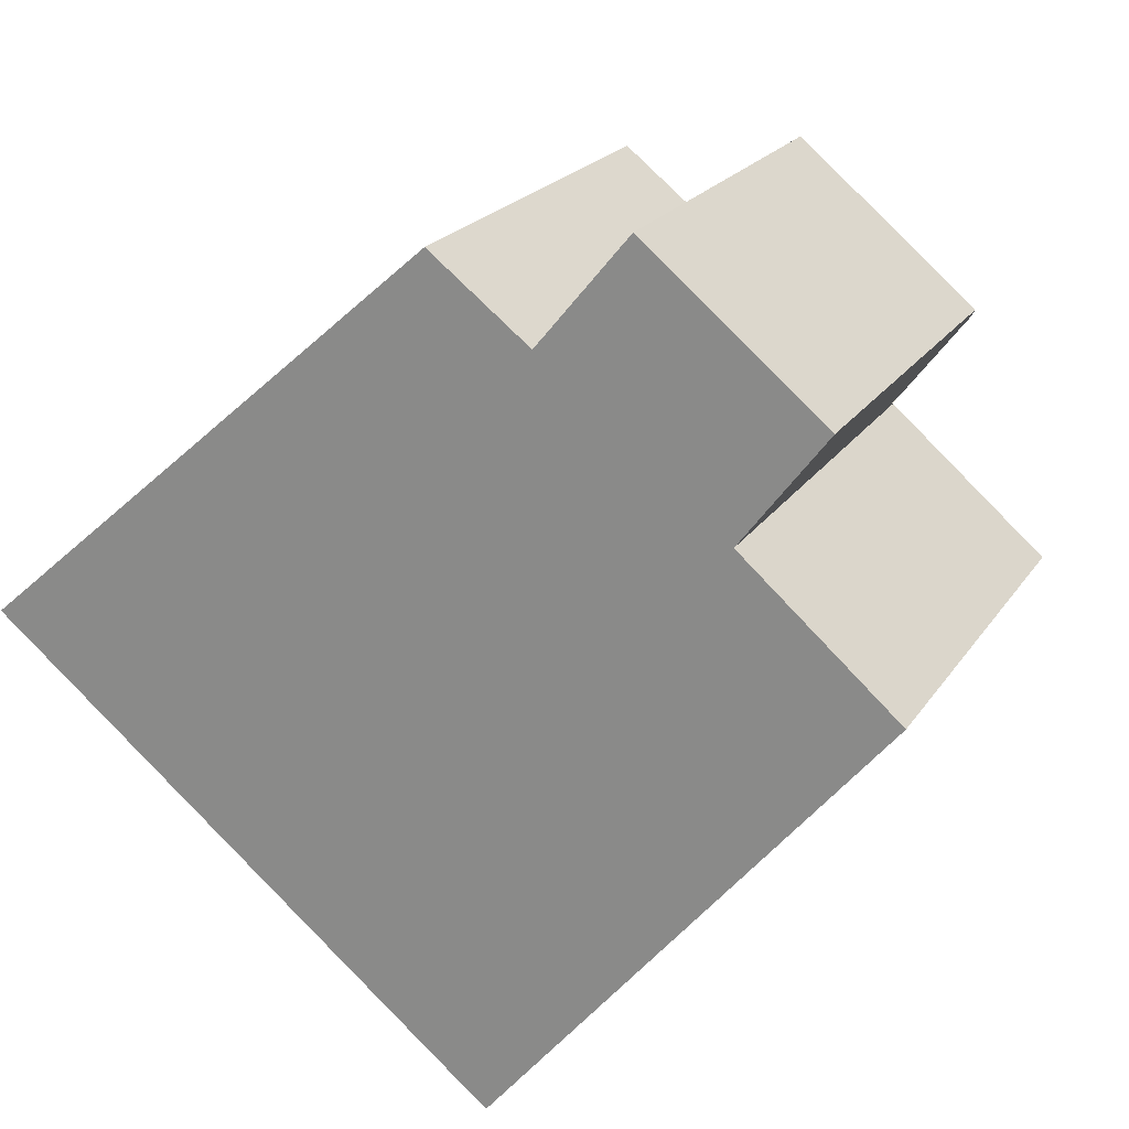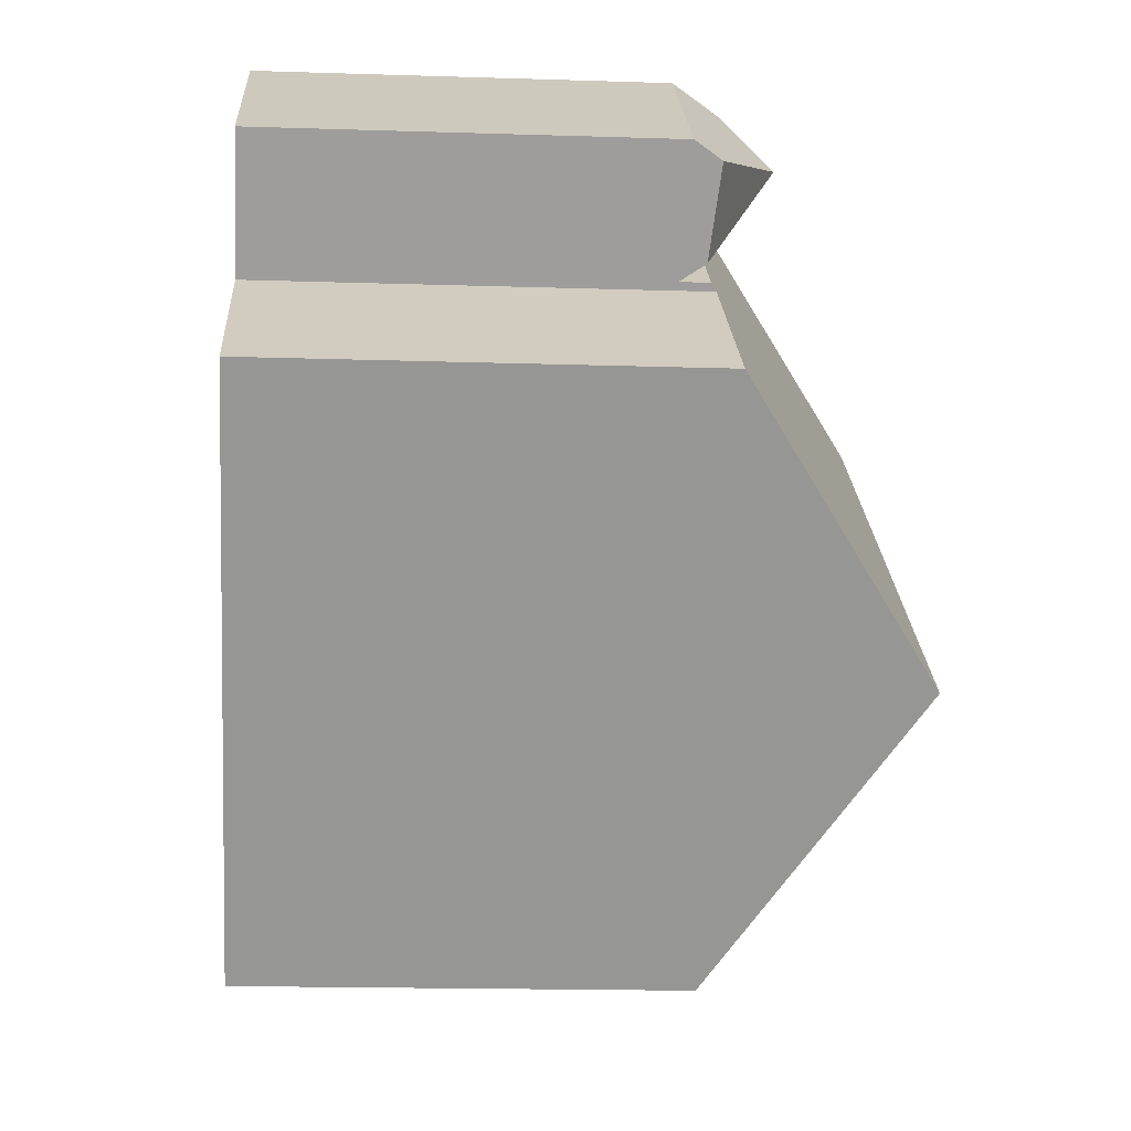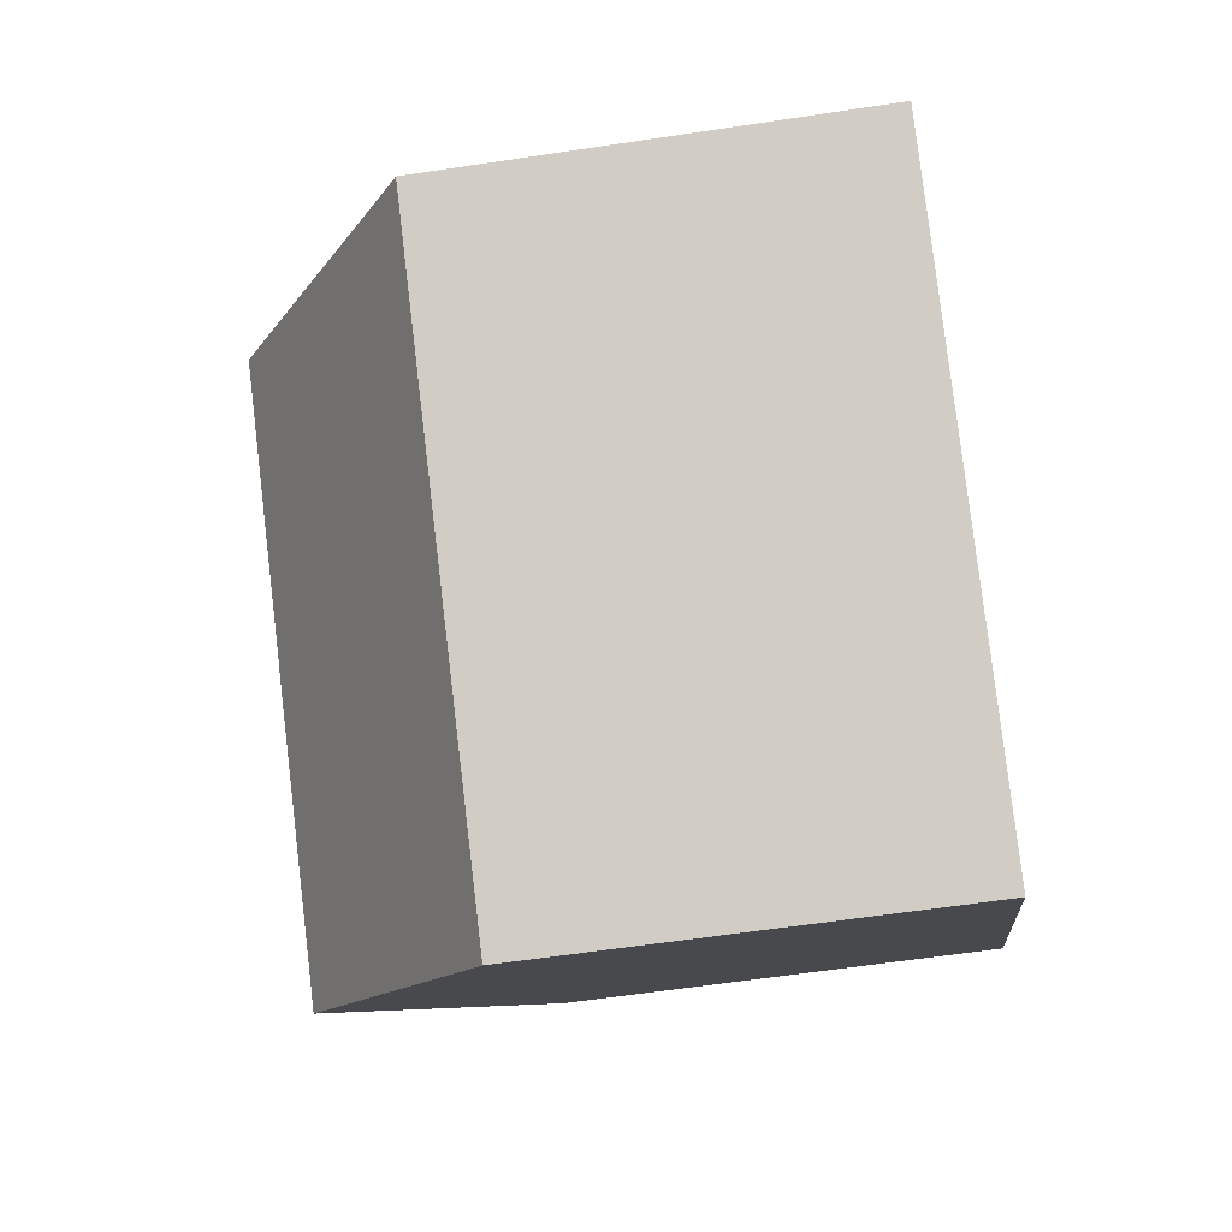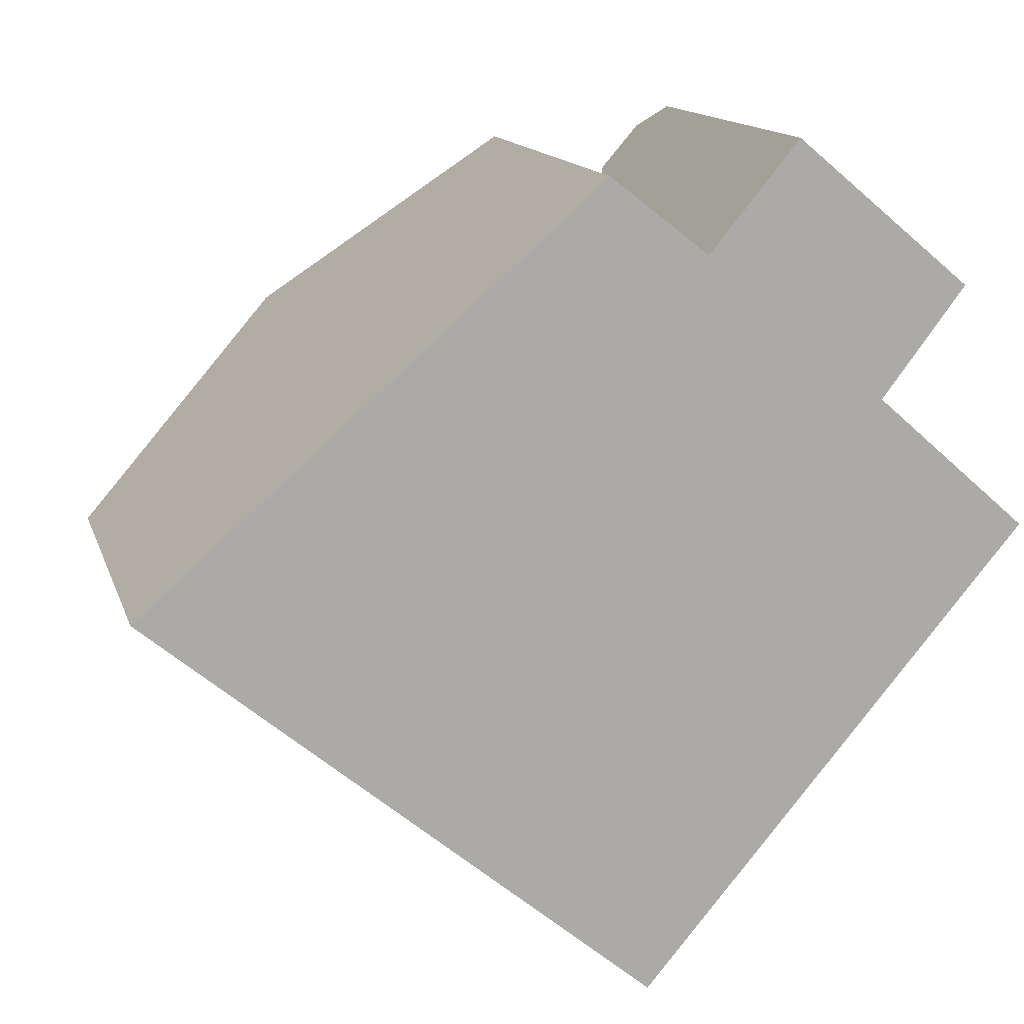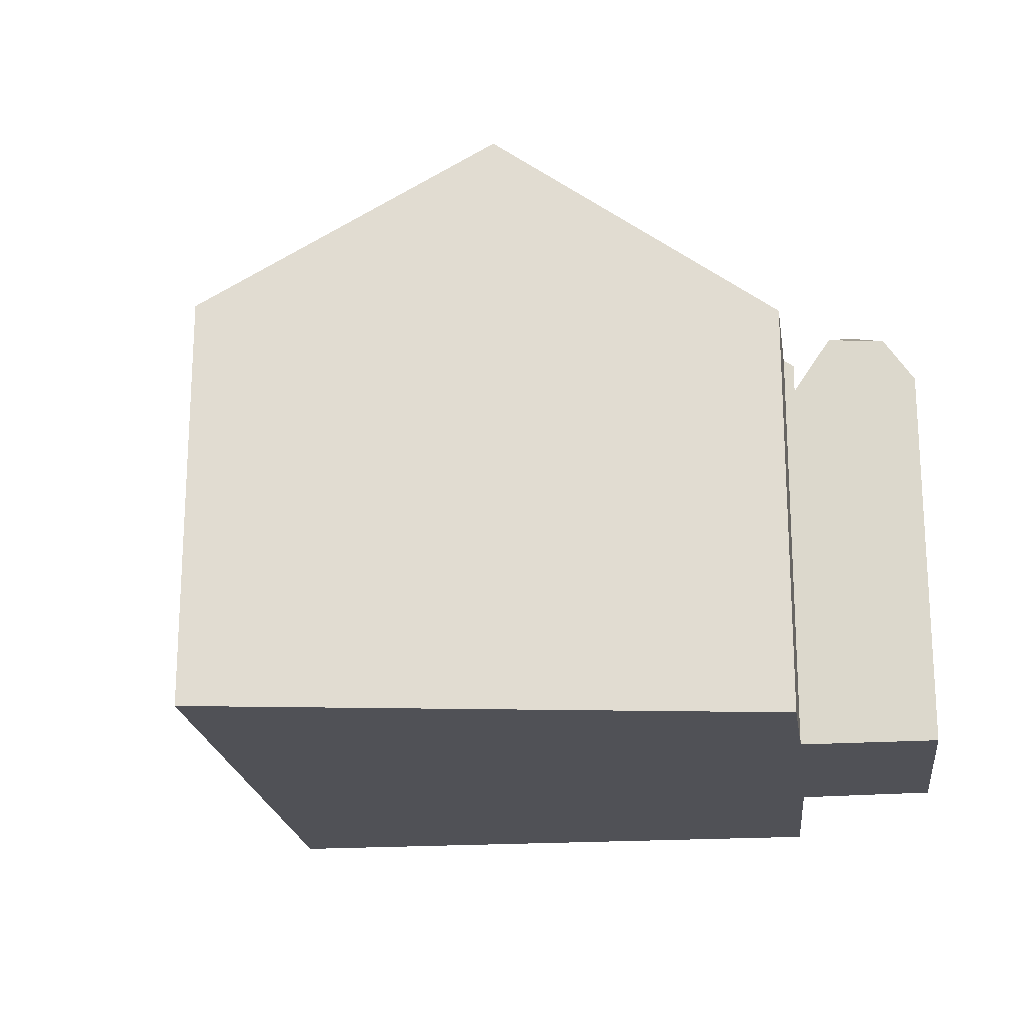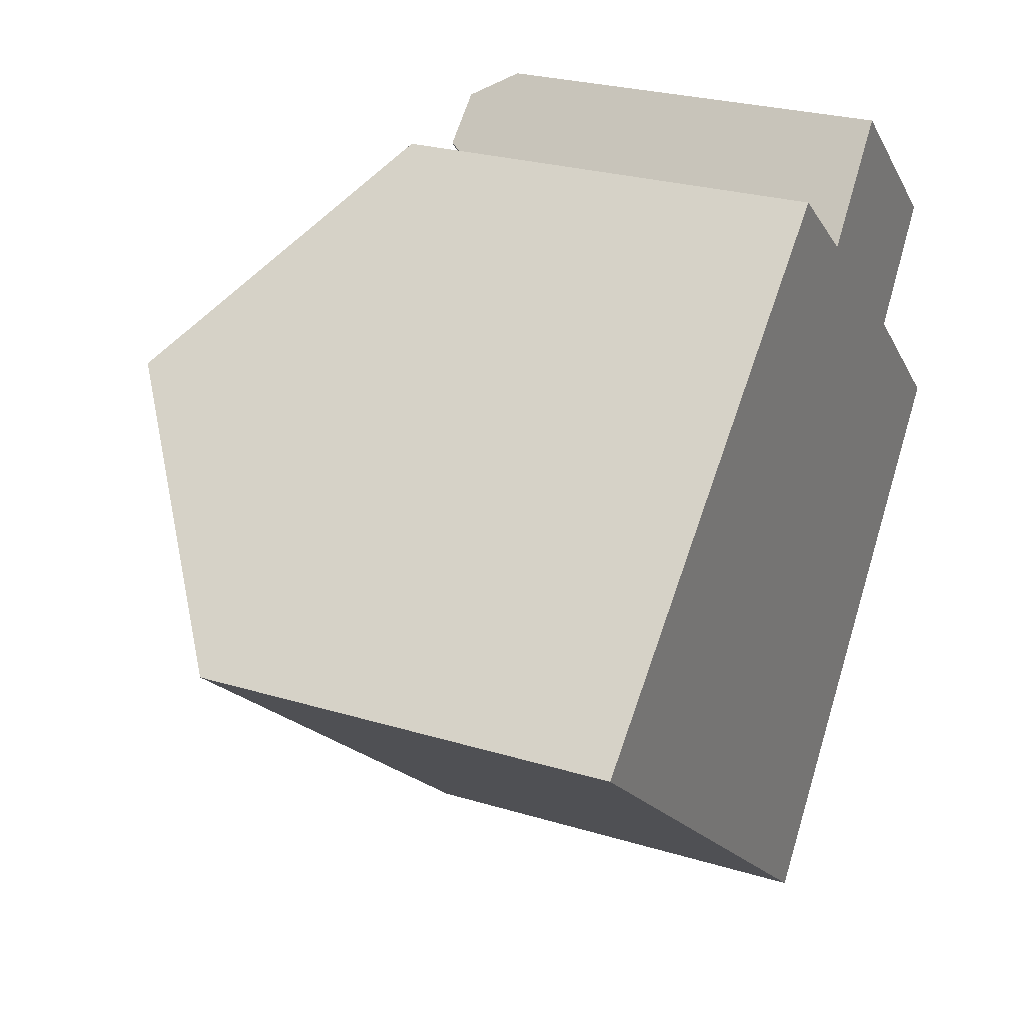
<metadata>
{"format":"obj","ext":"obj","renderer":"f3d","projection":"perspective","resolution":1024,"background":"white","views":[{"elev":20.9,"azim":24.0,"up":"+Z"},{"elev":-17.5,"azim":86.4,"up":"+Z"},{"elev":-60.5,"azim":-81.2,"up":"+Z"},{"elev":13.7,"azim":-14.7,"up":"+Z"},{"elev":-20.4,"azim":-43.4,"up":"+Y"},{"elev":25.8,"azim":-64.1,"up":"+Z"}]}
</metadata>
<code>
v  15.02 8.616 3.688
v  11.24 8.752 6.545
v  11.38 8.616 6.706
v  9.257 8.797 8.101
v  11.01 12.68 -1.121
v  4.697 12.68 4.11
v  14.92 8.725 3.555
v  15.63 8.743 2.925
v  14.18 12.68 -3.749
v  18.02 8.804 0.822
v  12.27 10.76 -6.016
v  10.21 8.681 -8.465
v  7.896 8.681 -6.543
v  7.26 8.681 -6.016
v  6.313 8.681 -5.231
v  0 8.681 5.316e-16
v  0 0 0
v  4.697 -2.517e-16 4.11
v  9.257 -4.96e-16 8.101
v  11.24 -4.008e-16 6.545
v  11.38 -4.106e-16 6.706
v  15.02 -2.258e-16 3.688
v  14.92 -2.177e-16 3.555
v  18.02 -5.033e-17 0.822
v  15.63 -1.791e-16 2.925
v  14.18 2.296e-16 -3.749
v  12.27 3.684e-16 -6.016
v  10.21 5.183e-16 -8.465
v  7.26 3.684e-16 -6.016
v  7.896 4.006e-16 -6.543
v  6.313 3.203e-16 -5.231
v  16.37 8.717 5.47
v  13.05 8.166 8.733
v  16.6 8.166 5.769
v  13.62 10.02 6.611
v  12.64 9.106 8.24
v  15.23 8.531 3.966
v  11.38 8.019 6.706
v  15.02 8.019 3.688
v  11.89 9.199 7.325
v  13.05 -5.347e-16 8.733
v  11.89 -4.485e-16 7.325
v  12.64 -5.046e-16 8.24
v  16.6 -3.532e-16 5.769
v  15.23 -2.428e-16 3.966
v  16.37 -3.349e-16 5.47
g defaultobject
f 1 2 3
f 4 5 6
f 5 4 2
f 5 2 1
f 5 1 7
f 5 7 8
f 5 8 9
f 9 8 10
f 11 5 9
f 5 11 12
f 5 12 6
f 6 12 13
f 6 13 14
f 6 14 15
f 6 15 16
f 17 6 16
f 6 17 4
f 4 17 18
f 4 18 19
f 20 3 2
f 3 20 21
f 19 2 4
f 2 19 20
f 21 1 3
f 1 21 22
f 23 8 7
f 8 23 10
f 10 23 24
f 24 23 25
f 1 23 7
f 23 1 22
f 24 9 10
f 9 24 11
f 11 24 12
f 12 24 26
f 12 26 27
f 12 27 28
f 28 13 12
f 13 28 14
f 14 28 15
f 15 28 16
f 16 28 17
f 17 28 29
f 29 28 30
f 17 29 31
f 21 20 22
f 27 30 28
f 30 27 29
f 29 27 31
f 31 27 17
f 17 27 26
f 17 26 18
f 18 26 24
f 18 24 19
f 19 24 25
f 19 25 23
f 19 23 20
f 20 23 22
f 32 33 34
f 33 32 35
f 33 35 36
f 35 32 37
f 38 37 39
f 37 38 35
f 35 38 40
f 35 40 36
f 38 36 40
f 36 38 33
f 33 38 41
f 41 38 21
f 41 21 42
f 41 42 43
f 41 34 33
f 34 41 44
f 34 37 32
f 37 34 44
f 37 44 39
f 39 44 45
f 39 45 22
f 45 44 46
f 22 38 39
f 38 22 21
f 43 44 41
f 44 43 42
f 44 42 21
f 44 21 45
f 45 21 22
f 44 45 46

</code>
